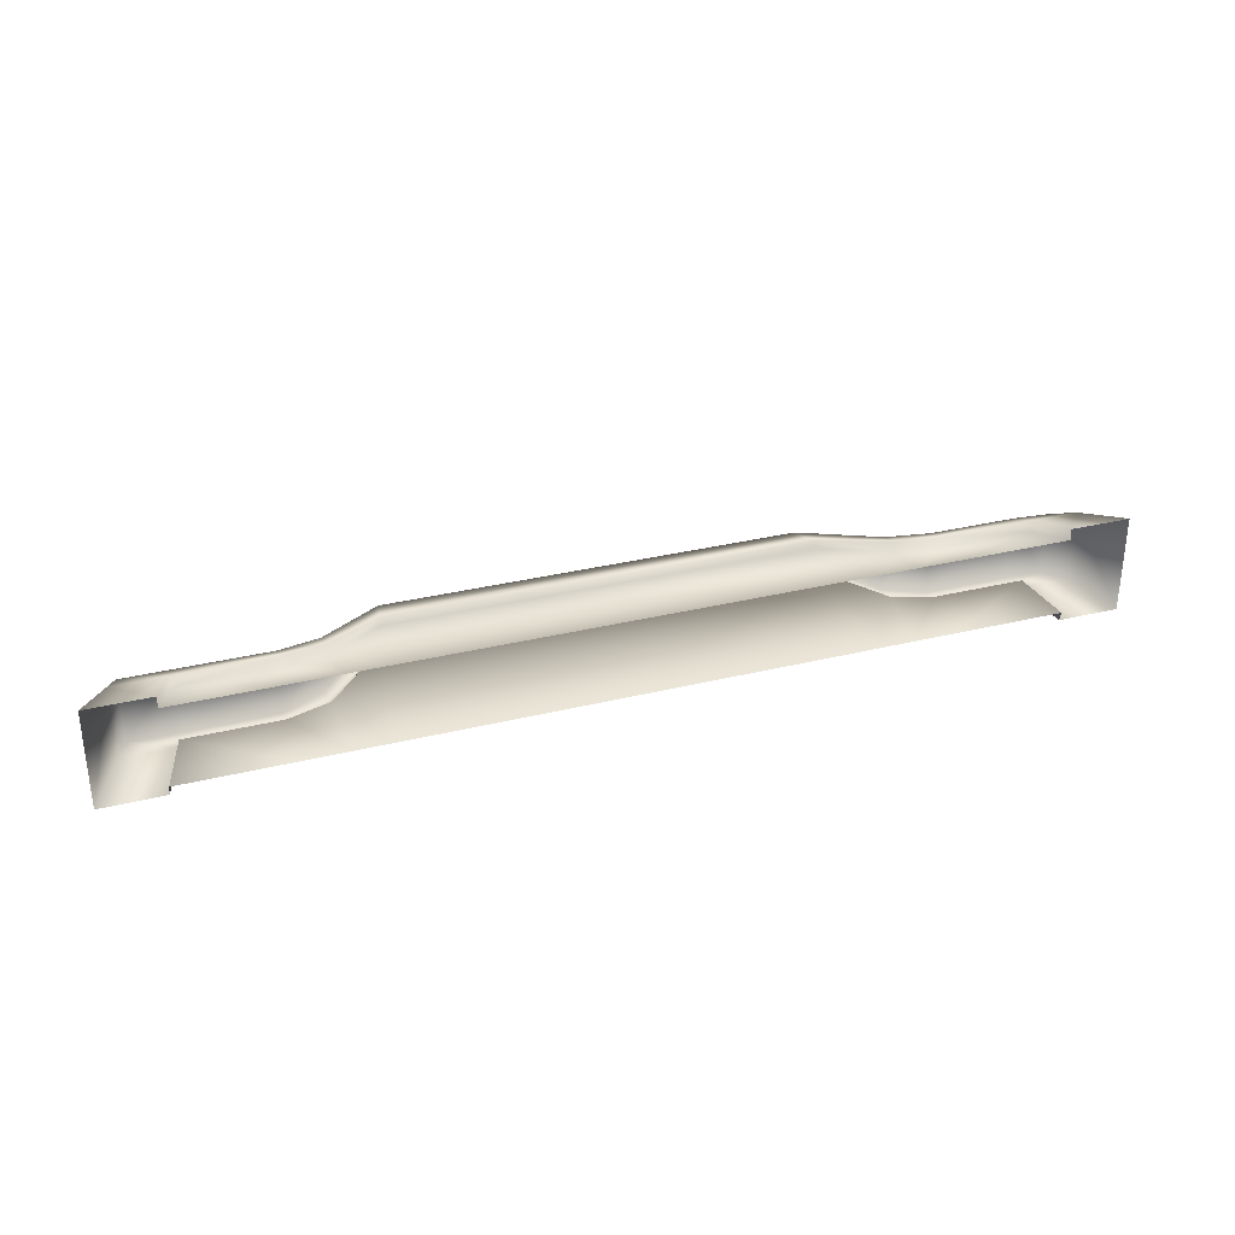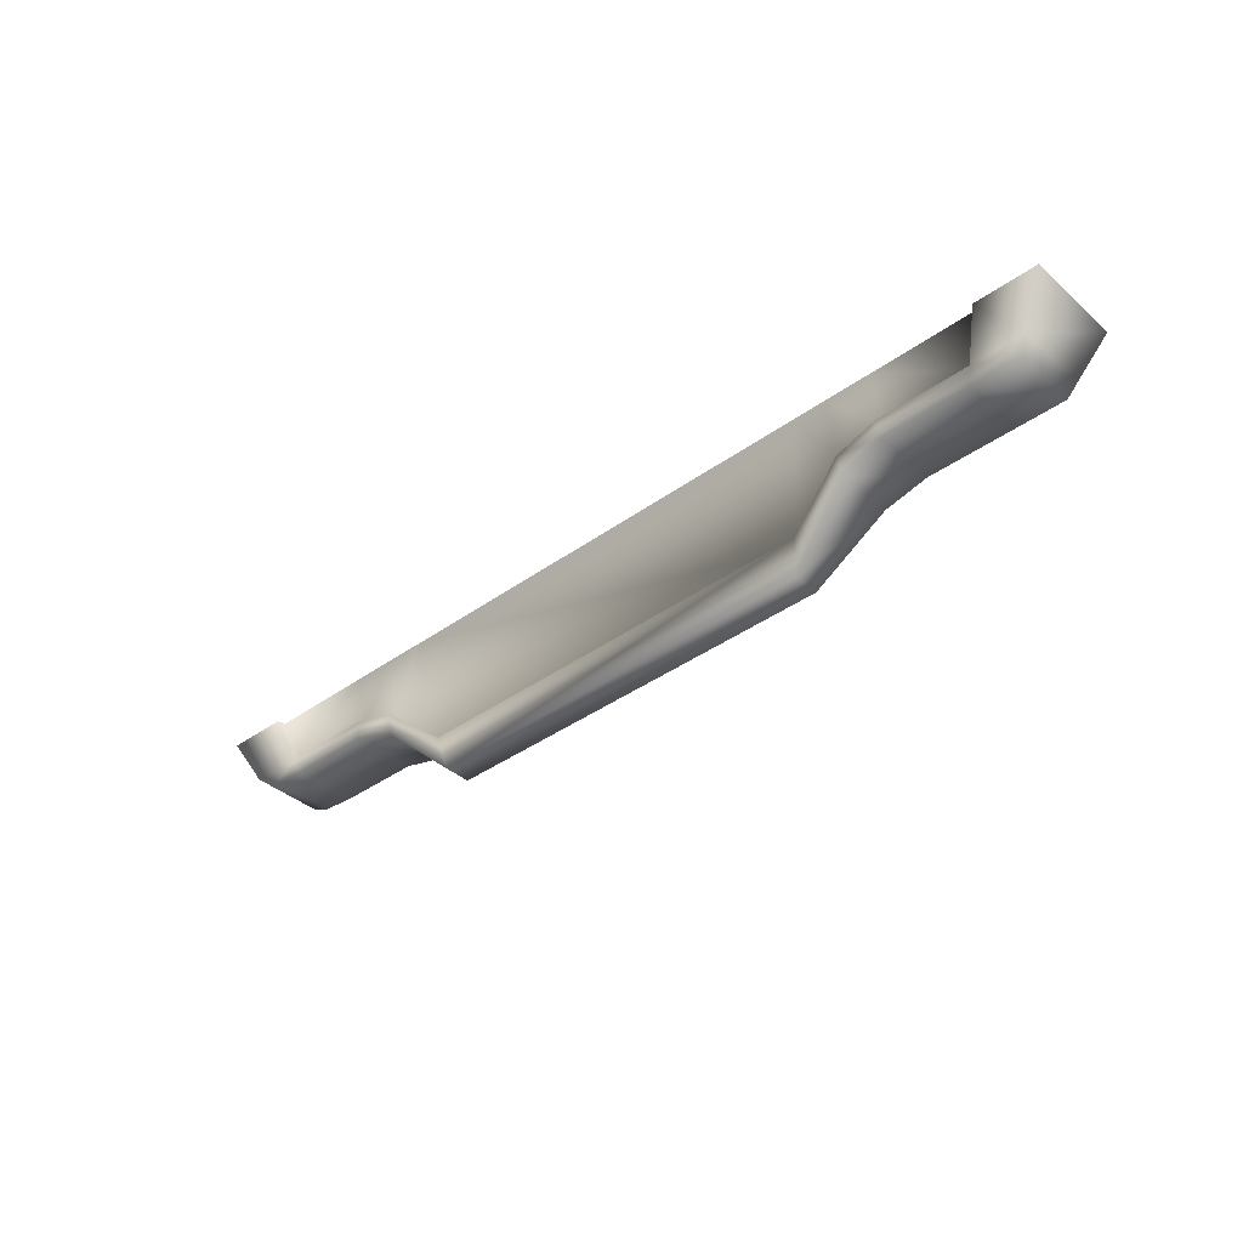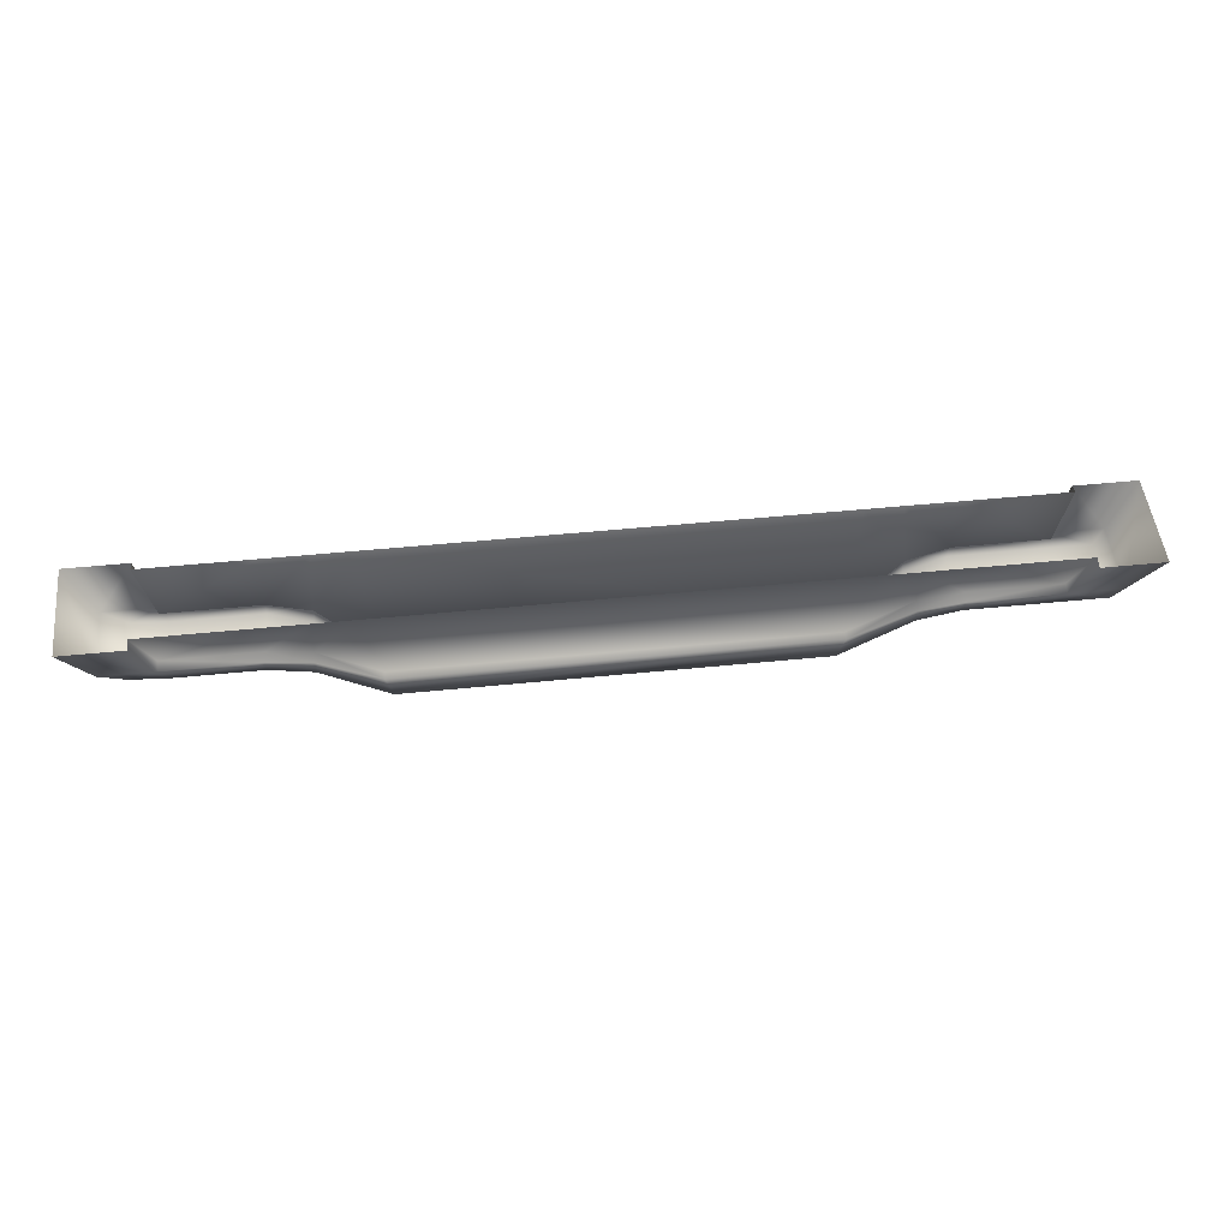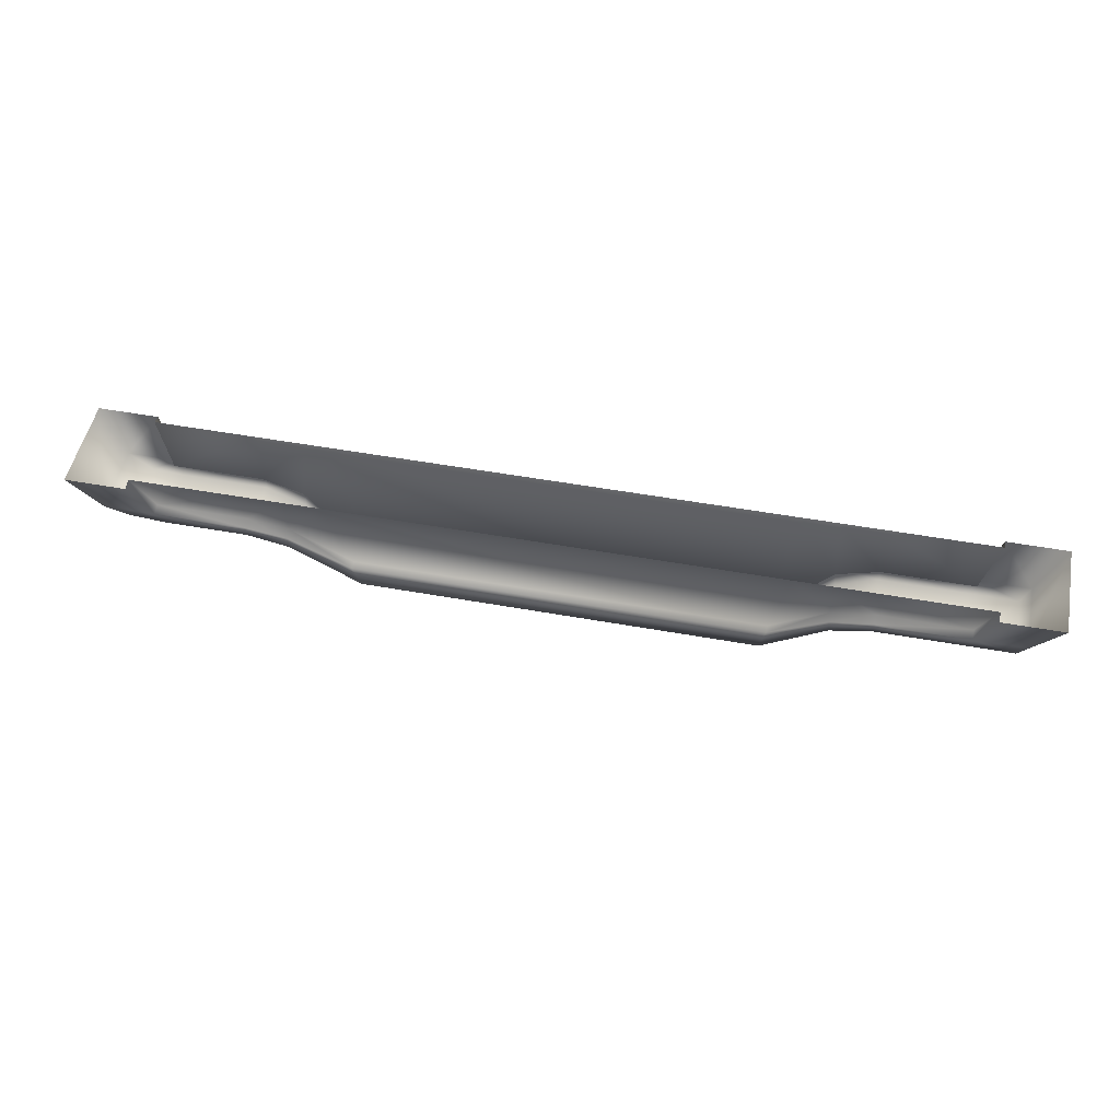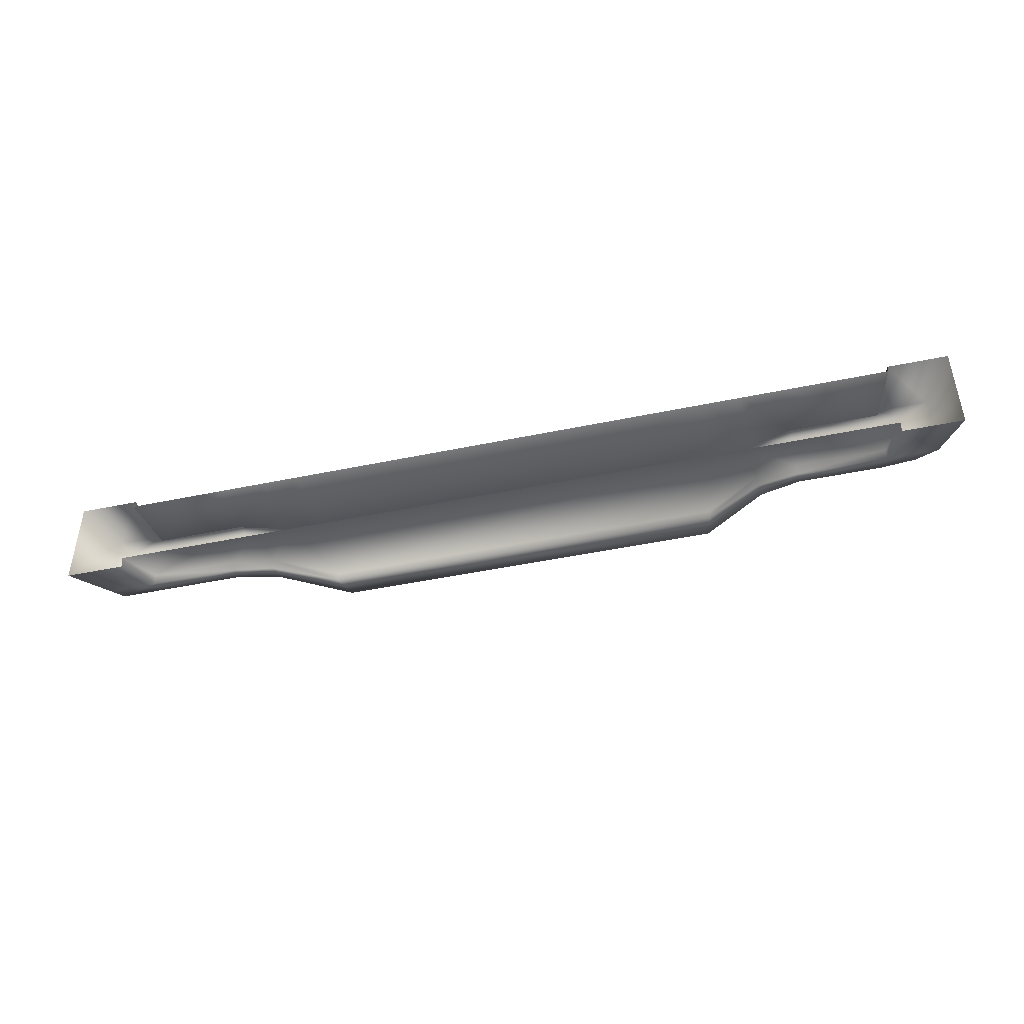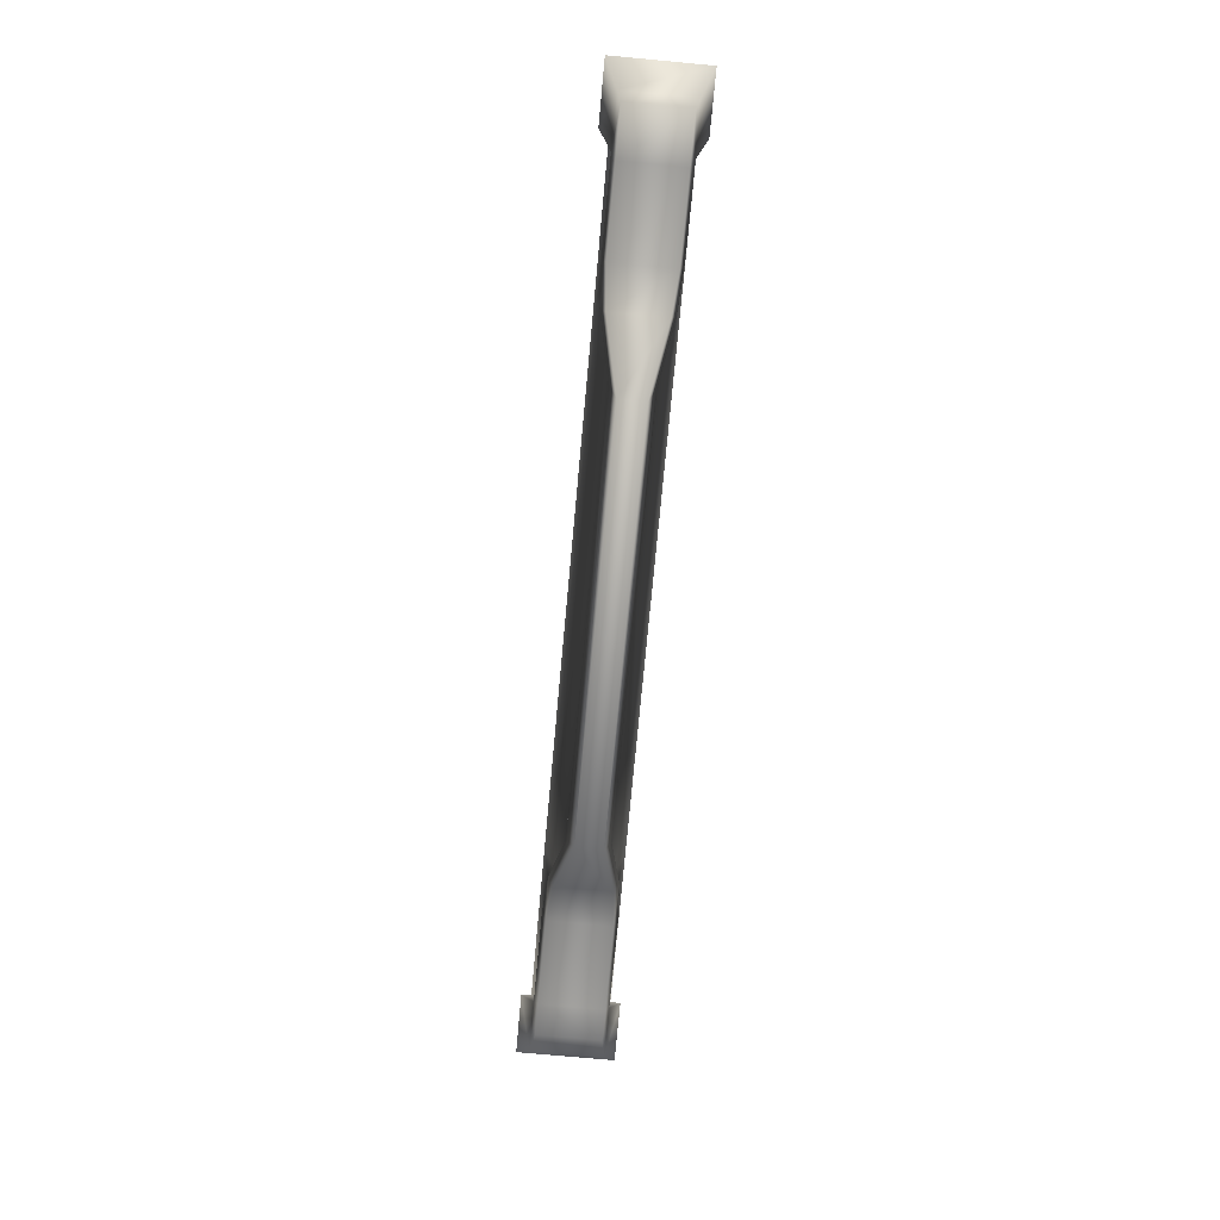
<metadata>
{"format":"obj","ext":"obj","renderer":"f3d","projection":"perspective","resolution":1024,"background":"white","views":[{"elev":31.4,"azim":160.6,"up":"+Z"},{"elev":-38.4,"azim":42.3,"up":"+Y"},{"elev":50.4,"azim":-6.3,"up":"+Y"},{"elev":50.5,"azim":11.2,"up":"+Y"},{"elev":-44.5,"azim":-166.2,"up":"+Z"},{"elev":-74.6,"azim":84.7,"up":"+Y"}]}
</metadata>
<code>
v  -58.88 1.003 -4.399
v  -54.21 0.584 -4.399
v  -54.21 0.584 4.399
v  -58.88 1.003 4.399
v  -55.02 2.788 4.989
v  -62.19 2.788 4.989
v  -36.78 -1.267 -3.903
v  -27.89 -9.626 -1.829
v  -27.89 -9.626 1.829
v  -36.78 -1.267 3.903
v  -36.61 1.769 3.266
v  -28.72 -5.341 1.526
v  -31.16 9.626 5.371
v  -36.12 9.626 5.371
v  -42.39 3.15 3.636
v  -42.39 9.626 5.371
v  27.89 -9.626 -1.829
v  27.89 -9.626 1.829
v  -57.39 9.626 5.371
v  -55.02 3.15 3.636
v  -28.72 -5.085 2.88
v  -36.61 1.407 4.619
v  -42.39 0.584 4.399
v  -42.39 2.788 4.989
v  28.72 -5.085 2.88
v  -57.39 9.264 6.725
v  -65.91 9.264 6.725
v  28.72 -5.341 1.526
v  54.21 0.584 4.399
v  54.21 0.584 -4.399
v  60.92 0.584 -4.399
v  60.92 0.584 4.399
v  62.19 2.788 4.989
v  55.02 2.788 4.989
v  36.78 -1.267 -3.903
v  36.78 -1.267 3.903
v  31.16 9.626 5.371
v  36.61 1.769 3.266
v  36.12 9.626 5.371
v  42.39 0.584 -4.399
v  42.39 0.584 4.399
v  42.39 3.15 3.636
v  42.39 9.626 5.371
v  55.02 3.15 3.636
v  57.39 9.626 5.371
v  36.61 1.407 4.619
v  42.39 2.788 4.989
v  57.39 9.264 6.725
v  65.91 9.264 6.725
v  -42.39 0.584 -4.399
v  62.19 2.788 -4.989
v  -62.19 2.788 -4.989
v  -55.02 2.788 -4.989
v  -31.16 9.626 -5.371
v  -28.72 -5.341 -1.526
v  -36.61 1.769 -3.266
v  -36.12 9.626 -5.371
v  -42.39 3.15 -3.636
v  -42.39 9.626 -5.371
v  -55.02 3.15 -3.636
v  -57.39 9.626 -5.371
v  -65.91 9.264 -6.725
v  -28.72 -5.085 -2.88
v  -36.61 1.407 -4.619
v  -42.39 2.788 -4.989
v  28.72 -5.085 -2.88
v  -57.39 9.264 -6.725
v  28.72 -5.341 -1.526
v  55.02 2.788 -4.989
v  36.61 1.769 -3.266
v  31.16 9.626 -5.371
v  36.12 9.626 -5.371
v  42.39 3.15 -3.636
v  42.39 9.626 -5.371
v  57.39 9.626 -5.371
v  55.02 3.15 -3.636
v  65.91 9.264 -6.725
v  36.61 1.407 -4.619
v  42.39 2.788 -4.989
v  57.39 9.264 -6.725
o Sign
g Sign
f 1 2 3 4
f 4 3 5 6
f 7 8 9 10
f 11 12 13 14
f 15 11 14 16
f 8 17 18 9
f 16 19 20 15
f 10 9 21 22
f 23 10 22 24
f 9 18 25 21
f 3 23 24 5
f 26 27 6 5
f 5 20 19 26
f 24 15 20 5
f 22 11 15 24
f 21 12 11 22
f 25 28 12 21
f 29 30 31 32
f 32 33 34 29
f 18 17 35 36
f 37 28 38 39
f 36 35 40 41
f 39 38 42 43
f 13 12 28 37
f 44 45 43 42
f 25 18 36 46
f 46 36 41 47
f 29 34 47 41
f 48 34 33 49
f 45 44 34 48
f 44 42 47 34
f 42 38 46 47
f 38 28 25 46
f 3 2 50 23
f 32 31 51 33
f 1 52 53 2
f 54 55 56 57
f 7 10 23 50
f 57 56 58 59
f 60 61 59 58
f 6 27 62 52
f 63 8 7 64
f 64 7 50 65
f 66 17 8 63
f 2 53 65 50
f 67 53 52 62
f 61 60 53 67
f 60 58 65 53
f 58 56 64 65
f 56 55 63 64
f 55 68 66 63
f 31 30 69 51
f 70 68 71 72
f 73 70 72 74
f 68 55 54 71
f 74 75 76 73
f 77 49 33 51
f 35 17 66 78
f 40 35 78 79
f 30 40 79 69
f 80 77 51 69
f 69 76 75 80
f 79 73 76 69
f 78 70 73 79
f 66 68 70 78
f 6 52 1 4
f 41 40 30 29

</code>
